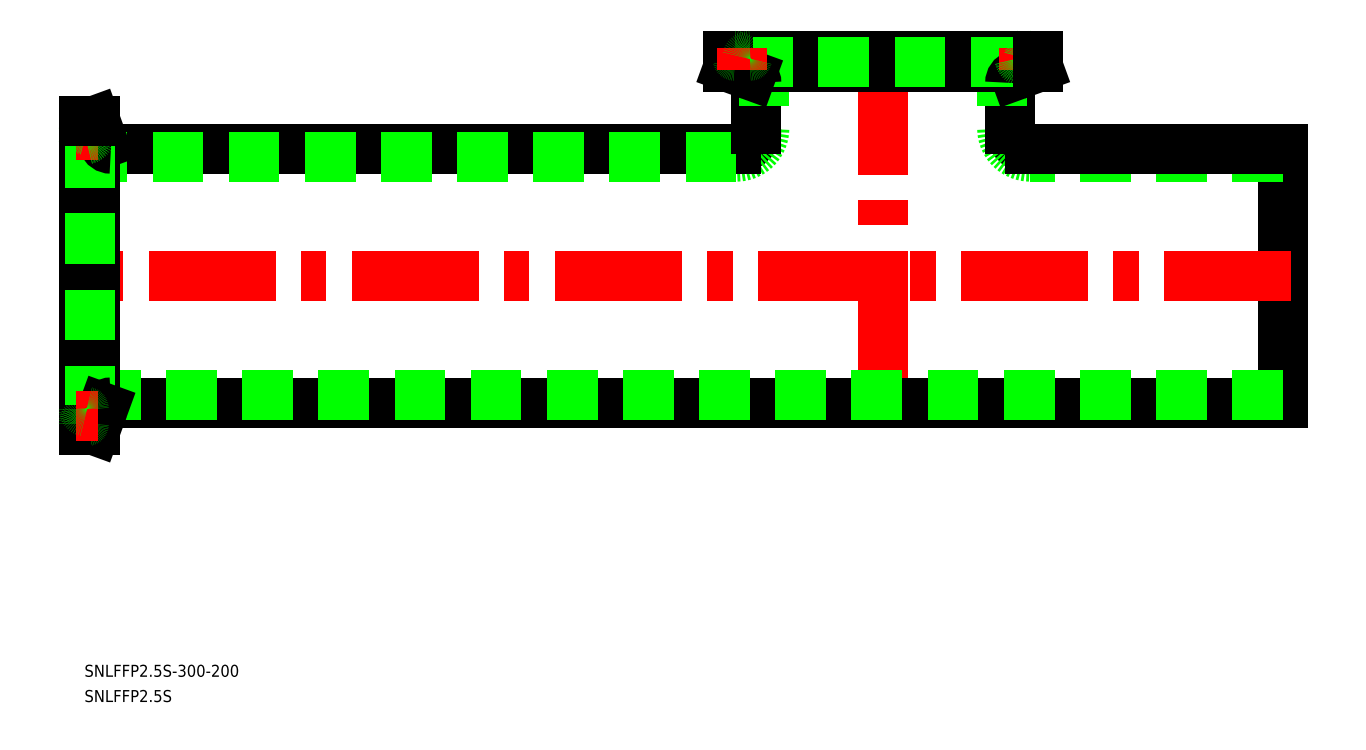
<metadata>
{"format":"dxf","ext":"dxf","renderer":"ezdxf+matplotlib","layout":"modelspace","background":"white","min_lineweight":24,"dpi":150}
</metadata>
<code>
0
SECTION
2
ENTITIES
0
LINE
8
0
10
-1.42e-14
20
-31.75
30
0
11
1.42e-14
21
31.75
31
0
0
ARC
8
0
10
-63.25
20
36.75
30
0
40
5
50
180
51
270
0
ARC
8
0
10
-63.25
20
36.75
30
0
40
7
50
180
51
270
0
ARC
8
0
10
-136.7
20
36.75
30
0
40
5
50
270
51
0
0
ARC
8
0
10
-136.7
20
36.75
30
0
40
7
50
270
51
0
0
LINE
8
0
10
-293.2
20
31.75
30
0
11
-136.7
21
31.75
31
0
0
LINE
8
0
10
-136.7
20
29.75
30
0
11
-300
21
29.75
31
0
0
LINE
8
0
10
-68.25
20
36.75
30
0
11
-68.25
21
48.2
31
0
0
LINE
8
0
10
-70.25
20
55
30
0
11
-70.25
21
36.75
31
0
0
LINE
8
0
10
-131.7
20
36.75
30
0
11
-131.7
21
48.2
31
0
0
LINE
8
0
10
-129.7
20
55
30
0
11
-129.7
21
36.75
31
0
0
LINE
8
CENTER
10
-100
20
57
30
0
11
-100
21
-33.75
31
0
0
LINE
8
0
10
-300
20
-38.75
30
0
11
-300
21
38.75
31
0
0
LINE
8
CENTER
10
2
20
0
30
0
11
-302
21
0
31
0
0
LINE
8
0
10
-293.2
20
-31.75
30
0
11
0
21
-31.75
31
0
0
LINE
8
0
10
0
20
29.75
30
0
11
-63.25
21
29.75
31
0
0
LINE
8
0
10
0
20
-29.75
30
0
11
-300
21
-29.75
31
0
0
LINE
8
0
10
-63.25
20
31.75
30
0
11
0
21
31.75
31
0
0
TEXT
8
0
10
-299.8
20
-106.7
30
0
40
3
1
SNLFFP2.5S
0
TEXT
8
0
10
-299.8
20
-100.4
30
0
40
3
1
SNLFFP2.5S-300-200
0
LINE
8
0
10
-61.25
20
52.15
30
0
11
-66.93
21
50.08
31
0
0
LINE
8
0
10
-61.25
20
52.15
30
0
11
-138.8
21
52.15
31
0
0
LINE
8
0
10
-61.25
20
55
30
0
11
-138.8
21
55
31
0
0
LINE
8
0
10
-135.2
20
53.4
30
0
11
-64.75
21
53.4
31
0
0
ARC
8
0
10
-133.8
20
48.2
30
0
40
2
50
0
51
70
0
ARC
8
0
10
-135.2
20
54.6
30
0
40
1.2
50
191.5
51
348.5
0
LINE
8
0
10
-138.8
20
52.15
30
0
11
-133.1
21
50.08
31
0
0
LINE
8
0
10
-138.8
20
55
30
0
11
-138.8
21
52.15
31
0
0
ARC
8
0
10
-137.2
20
54.2
30
0
40
0.8
50
11.54
51
90
0
LINE
8
CENTER
10
-135.2
20
51.4
30
0
11
-135.2
21
57
31
0
0
ARC
8
0
10
-133.3
20
54.2
30
0
40
0.8
50
90
51
168.5
0
ARC
8
0
10
-66.25
20
48.2
30
0
40
2
50
110
51
180
0
LINE
8
CENTER
10
-64.75
20
51.4
30
0
11
-64.75
21
57
31
0
0
ARC
8
0
10
-66.71
20
54.2
30
0
40
0.8
50
11.54
51
90
0
ARC
8
0
10
-62.79
20
54.2
30
0
40
0.8
50
90
51
168.5
0
ARC
8
0
10
-64.75
20
54.6
30
0
40
1.2
50
191.5
51
348.5
0
LINE
8
0
10
-61.25
20
55
30
0
11
-61.25
21
52.15
31
0
0
LINE
8
0
10
-297.1
20
38.75
30
0
11
-295.1
21
33.07
31
0
0
LINE
8
0
10
-297.1
20
38.75
30
0
11
-297.1
21
-38.75
31
0
0
LINE
8
0
10
-298.4
20
-35.25
30
0
11
-298.4
21
35.25
31
0
0
ARC
8
0
10
-293.2
20
-33.75
30
0
40
2
50
90
51
160
0
ARC
8
0
10
-299.6
20
-35.25
30
0
40
1.2
50
281.5
51
78.46
0
LINE
8
0
10
-297.1
20
-38.75
30
0
11
-295.1
21
-33.07
31
0
0
LINE
8
0
10
-300
20
-38.75
30
0
11
-297.1
21
-38.75
31
0
0
ARC
8
0
10
-299.2
20
-37.21
30
0
40
0.8
50
101.5
51
180
0
LINE
8
CENTER
10
-296.4
20
-35.25
30
0
11
-302
21
-35.25
31
0
0
ARC
8
0
10
-299.2
20
-33.29
30
0
40
0.8
50
180
51
258.5
0
ARC
8
0
10
-293.2
20
33.75
30
0
40
2
50
200
51
270
0
LINE
8
CENTER
10
-296.4
20
35.25
30
0
11
-302
21
35.25
31
0
0
ARC
8
0
10
-299.2
20
33.29
30
0
40
0.8
50
101.5
51
180
0
ARC
8
0
10
-299.2
20
37.21
30
0
40
0.8
50
180
51
258.5
0
ARC
8
0
10
-299.6
20
35.25
30
0
40
1.2
50
281.5
51
78.46
0
LINE
8
0
10
-300
20
38.75
30
0
11
-297.1
21
38.75
31
0
0
ENDSEC
0
EOF

</code>
